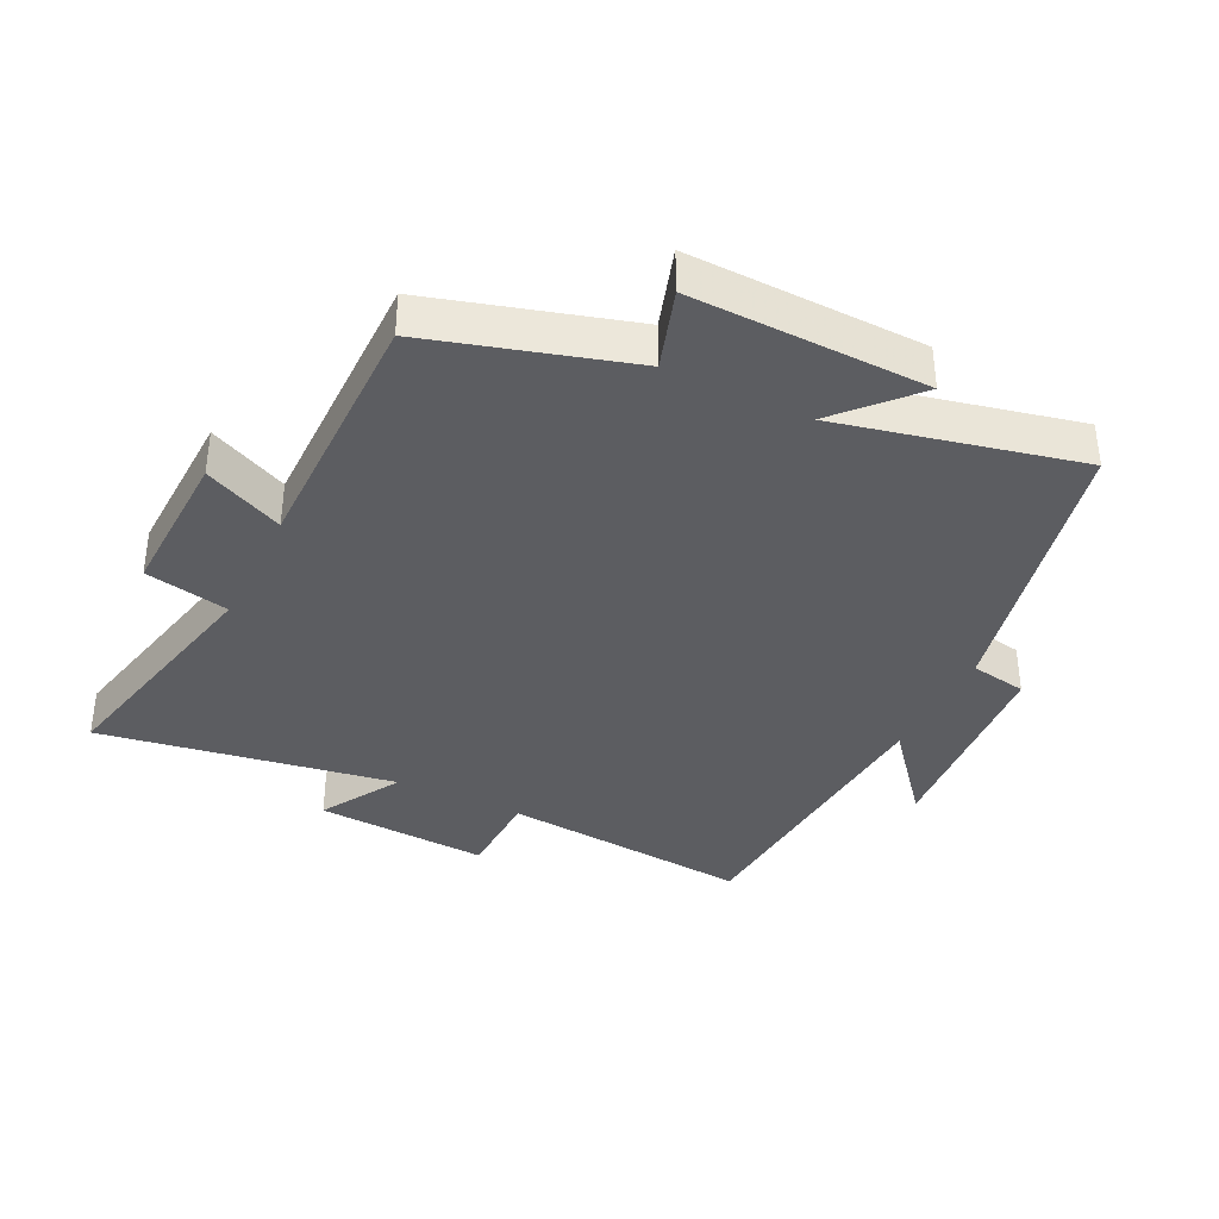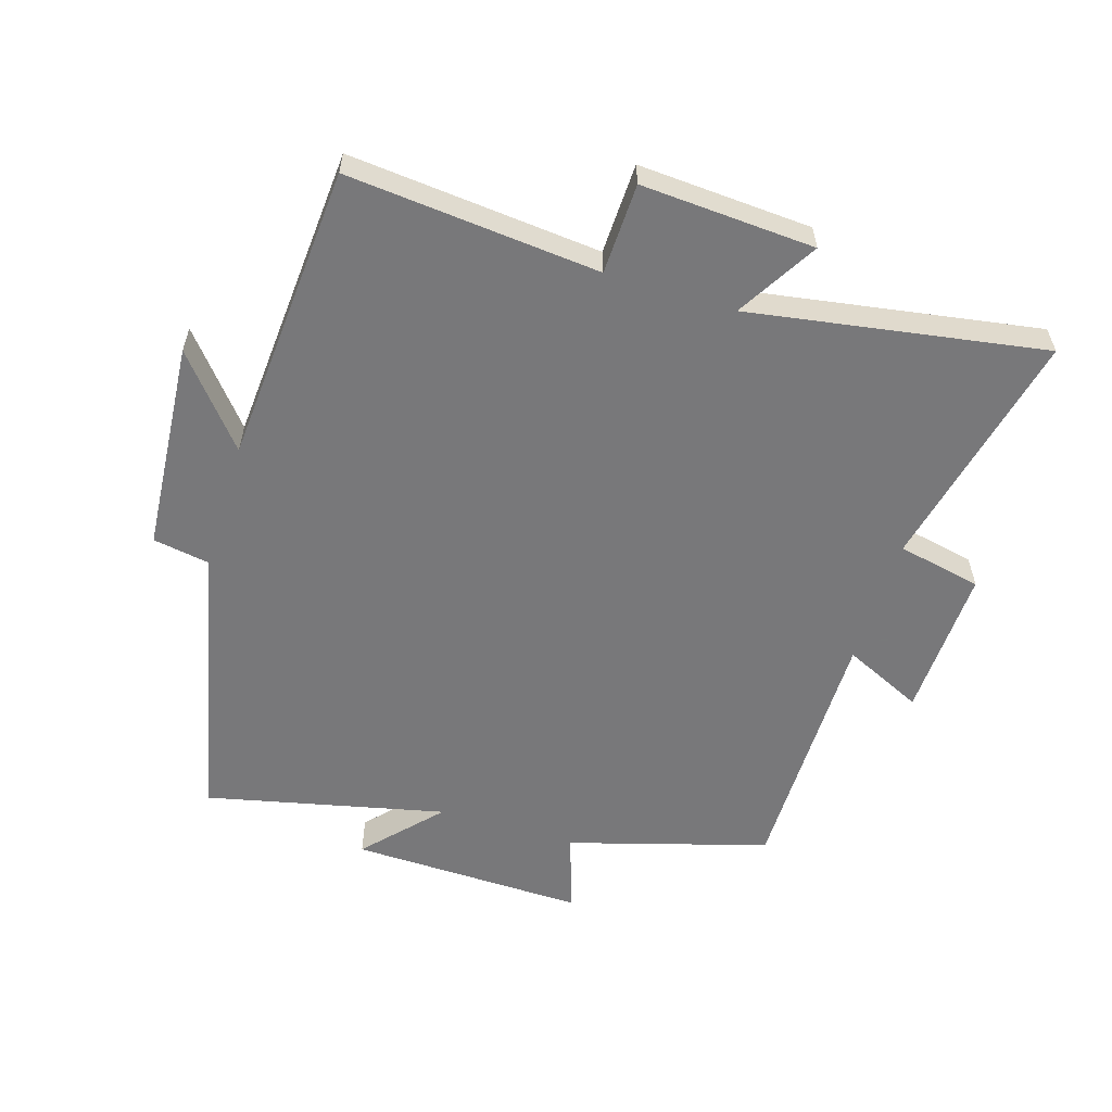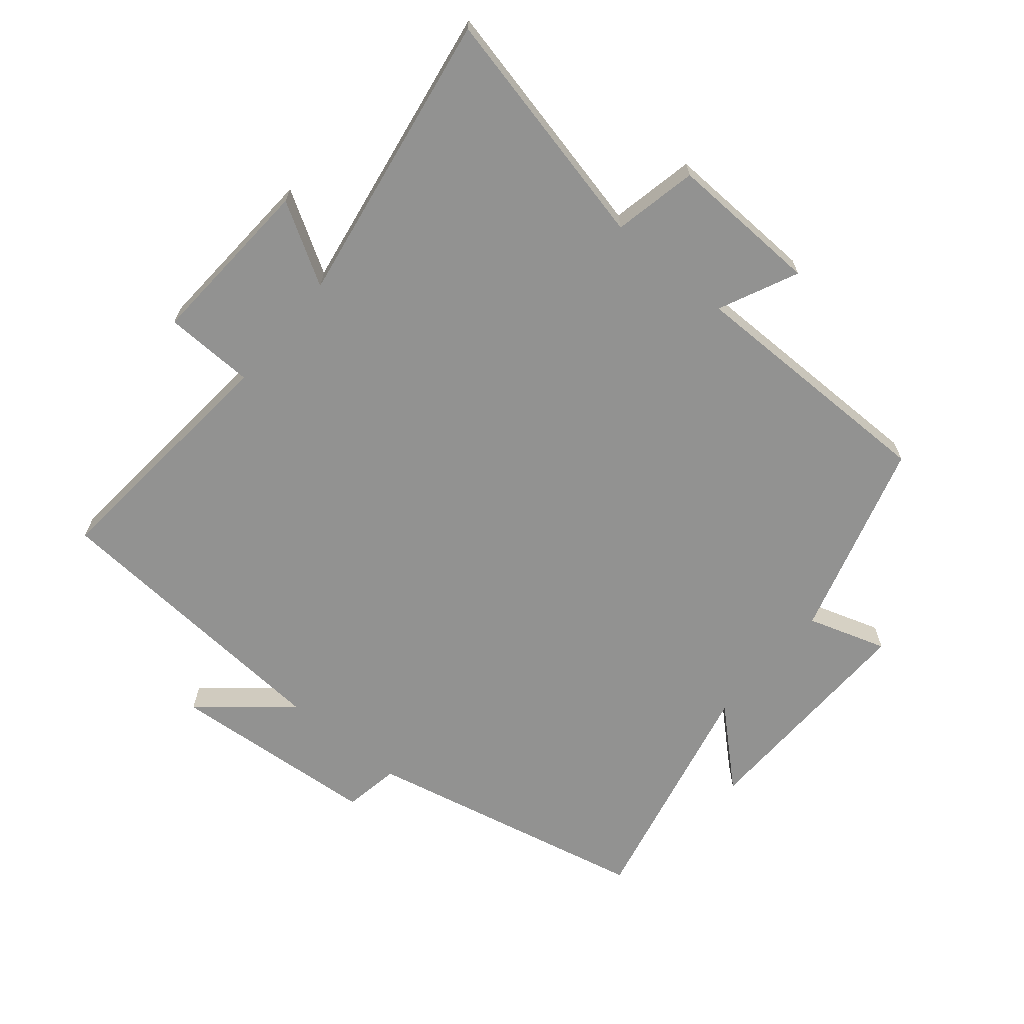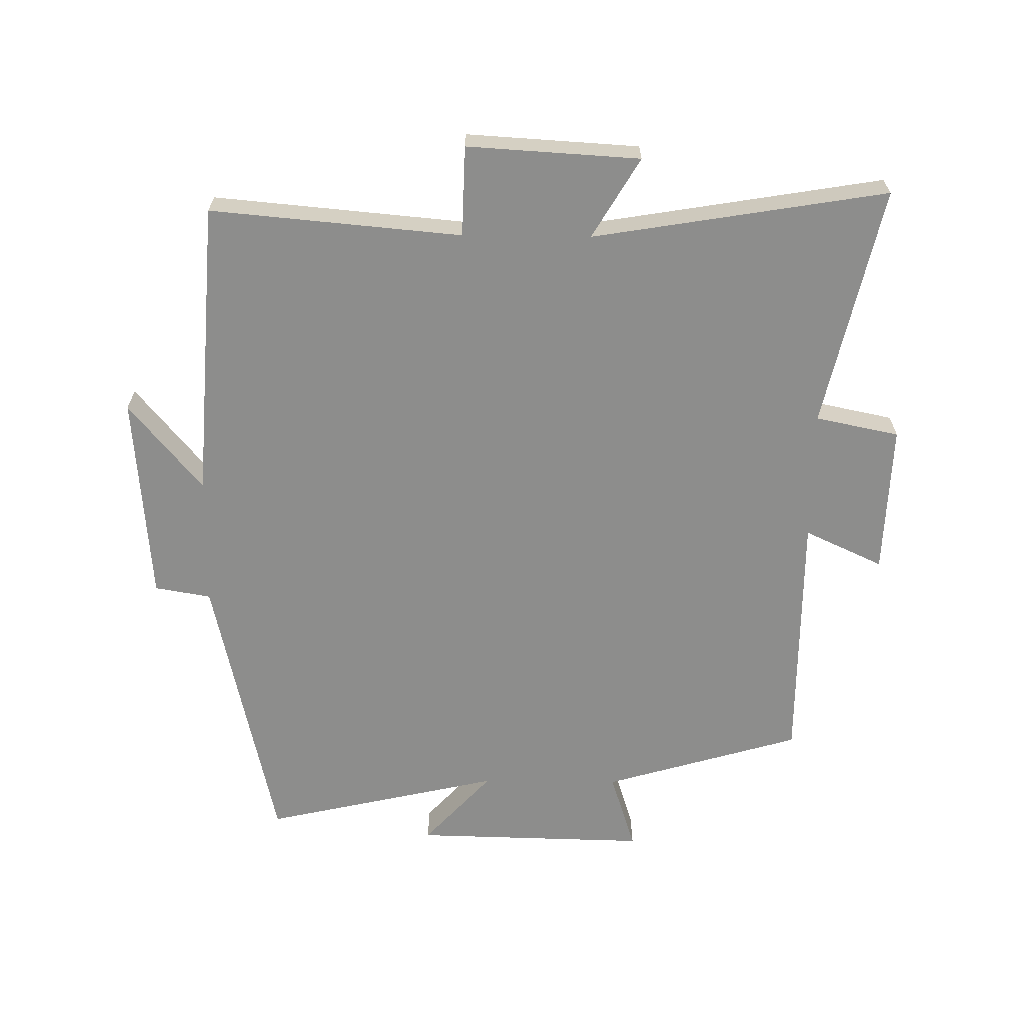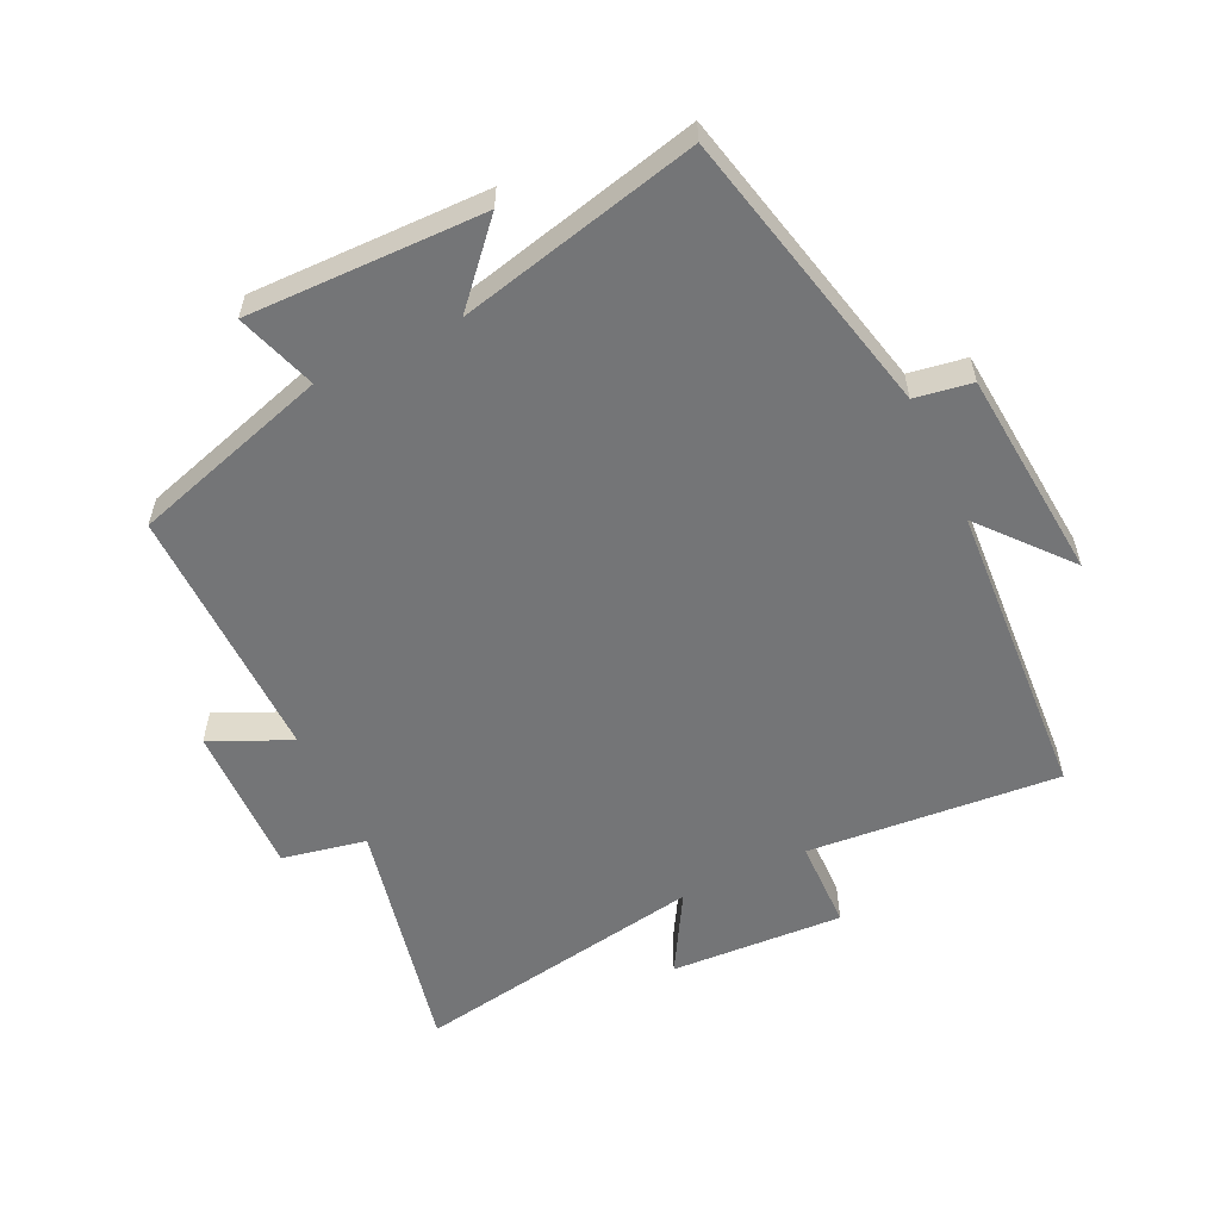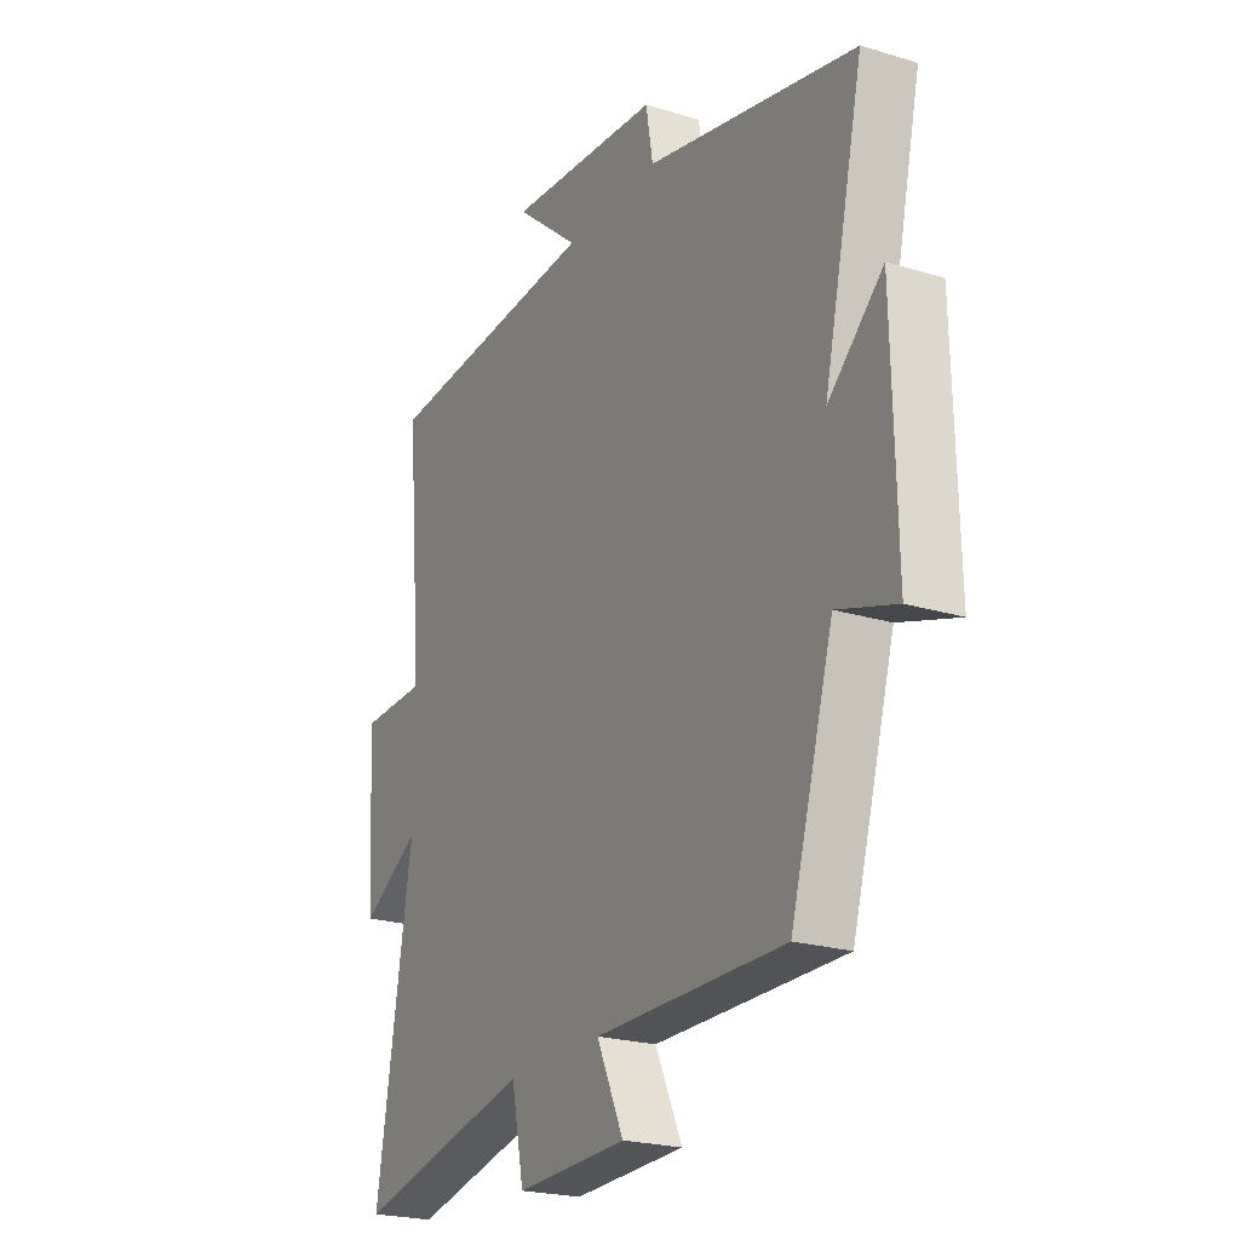
<metadata>
{"format":"obj","ext":"obj","renderer":"f3d","projection":"perspective","resolution":1024,"background":"white","views":[{"elev":-37.1,"azim":-116.2,"up":"+Y"},{"elev":-57.6,"azim":72.7,"up":"+Y"},{"elev":-66.3,"azim":140.1,"up":"+Y"},{"elev":-64.5,"azim":89.3,"up":"+Y"},{"elev":-56.5,"azim":-64.1,"up":"+Y"},{"elev":-22.6,"azim":-117.7,"up":"+Z"}]}
</metadata>
<code>
v 0.576 0.07 -0.584
v 0.199 0.07 -0.5
v 0.172 0.07 -0.631
v -0.064 0.07 -0.623
v -0.007 0.07 -0.5
v -0.409 0.07 -0.501
v -0.5 0.07 -0.192
v -0.624 0.07 -0.232
v -0.616 0.07 0.134
v -0.5 0.07 0.028
v -0.585 0.07 0.401
v -0.139 0.07 0.5
v -0.124 0.07 0.588
v 0.204 0.07 0.614
v 0.067 0.07 0.5
v 0.535 0.07 0.467
v 0.5 0.07 0.075
v 0.641 0.07 0.071
v 0.625 0.07 -0.199
v 0.5 0.07 -0.125
v 0.576 0 -0.584
v 0.199 0 -0.5
v 0.172 0 -0.631
v -0.064 0 -0.623
v -0.007 0 -0.5
v -0.409 0 -0.501
v -0.5 0 -0.192
v -0.624 0 -0.232
v -0.616 0 0.134
v -0.5 0 0.028
v -0.585 0 0.401
v -0.139 0 0.5
v -0.124 0 0.588
v 0.204 0 0.614
v 0.067 0 0.5
v 0.535 0 0.467
v 0.5 0 0.075
v 0.641 0 0.071
v 0.625 0 -0.199
v 0.5 0 -0.125
f 17 18 19 20
f 15 16 17
f 15 17 20
f 12 13 14 15
f 20 1 2
f 15 20 2
f 12 15 2
f 11 12 2
f 10 11 2
f 7 8 9 10
f 5 6 7 10
f 2 3 4 5
f 2 5 10
f 40 39 38 37
f 37 36 35
f 40 37 35
f 35 34 33 32
f 22 21 40
f 22 40 35
f 22 35 32
f 22 32 31
f 22 31 30
f 30 29 28 27
f 30 27 26 25
f 25 24 23 22
f 30 25 22
f 1 21 22 2
f 2 22 23 3
f 3 23 24 4
f 4 24 25 5
f 5 25 26 6
f 6 26 27 7
f 7 27 28 8
f 8 28 29 9
f 9 29 30 10
f 10 30 31 11
f 11 31 32 12
f 12 32 33 13
f 13 33 34 14
f 14 34 35 15
f 15 35 36 16
f 16 36 37 17
f 17 37 38 18
f 18 38 39 19
f 19 39 40 20
f 20 40 21 1

</code>
